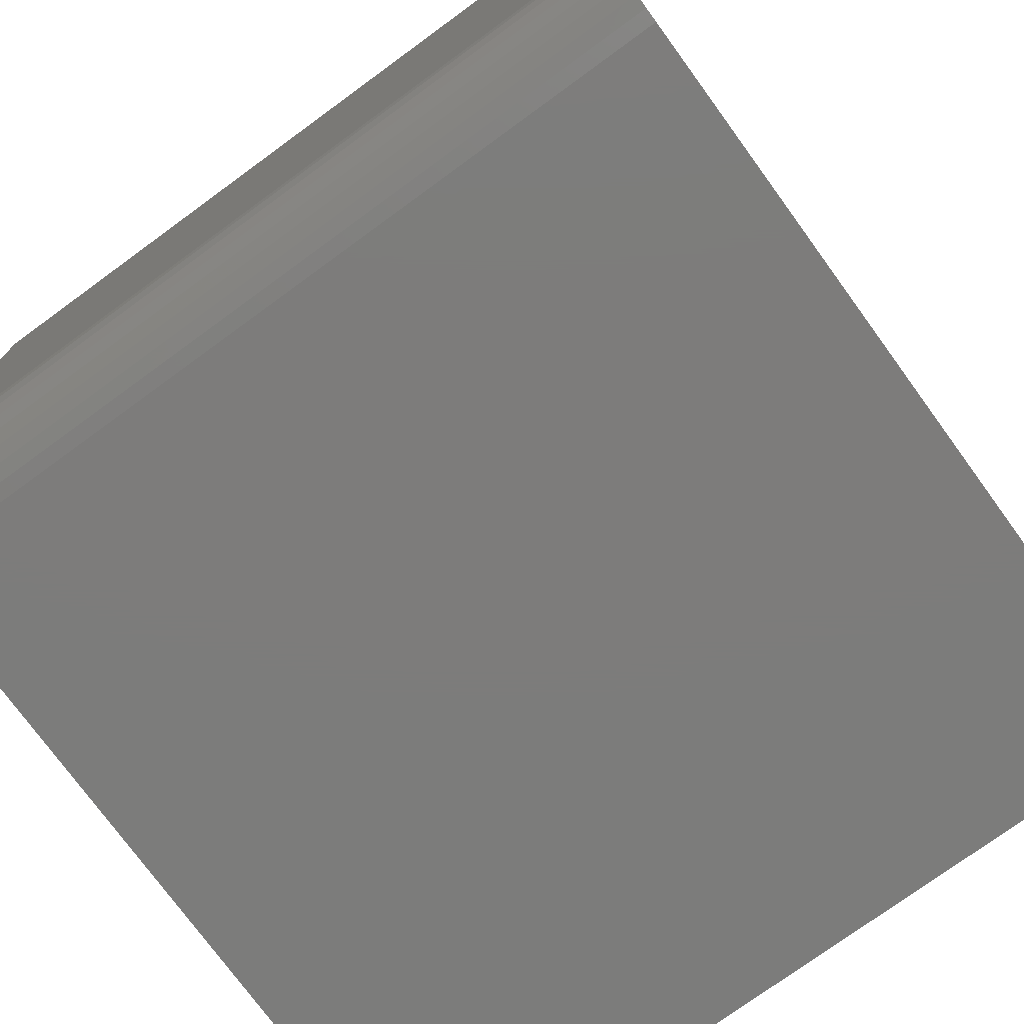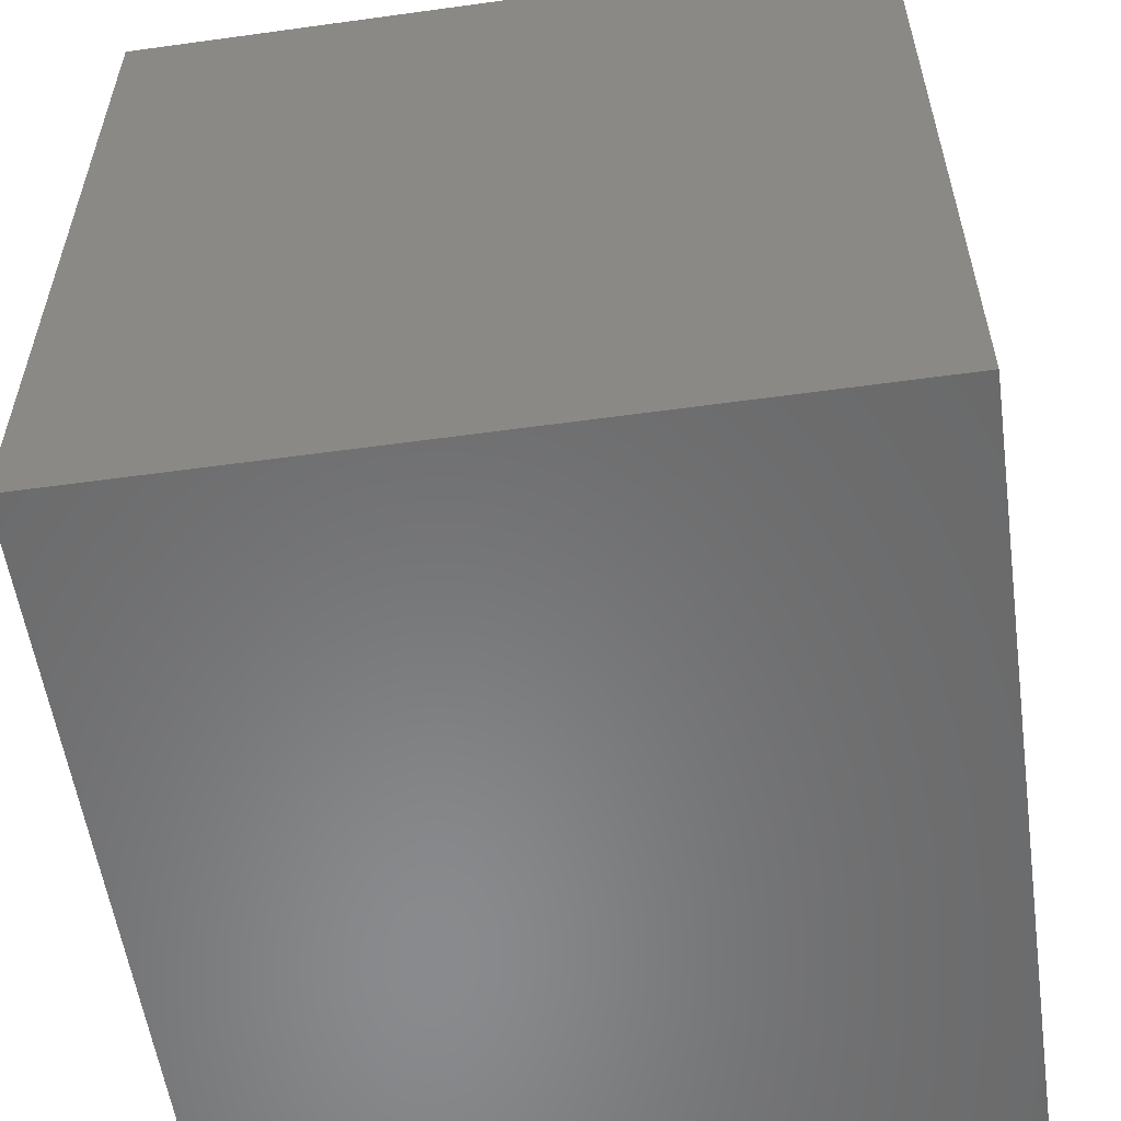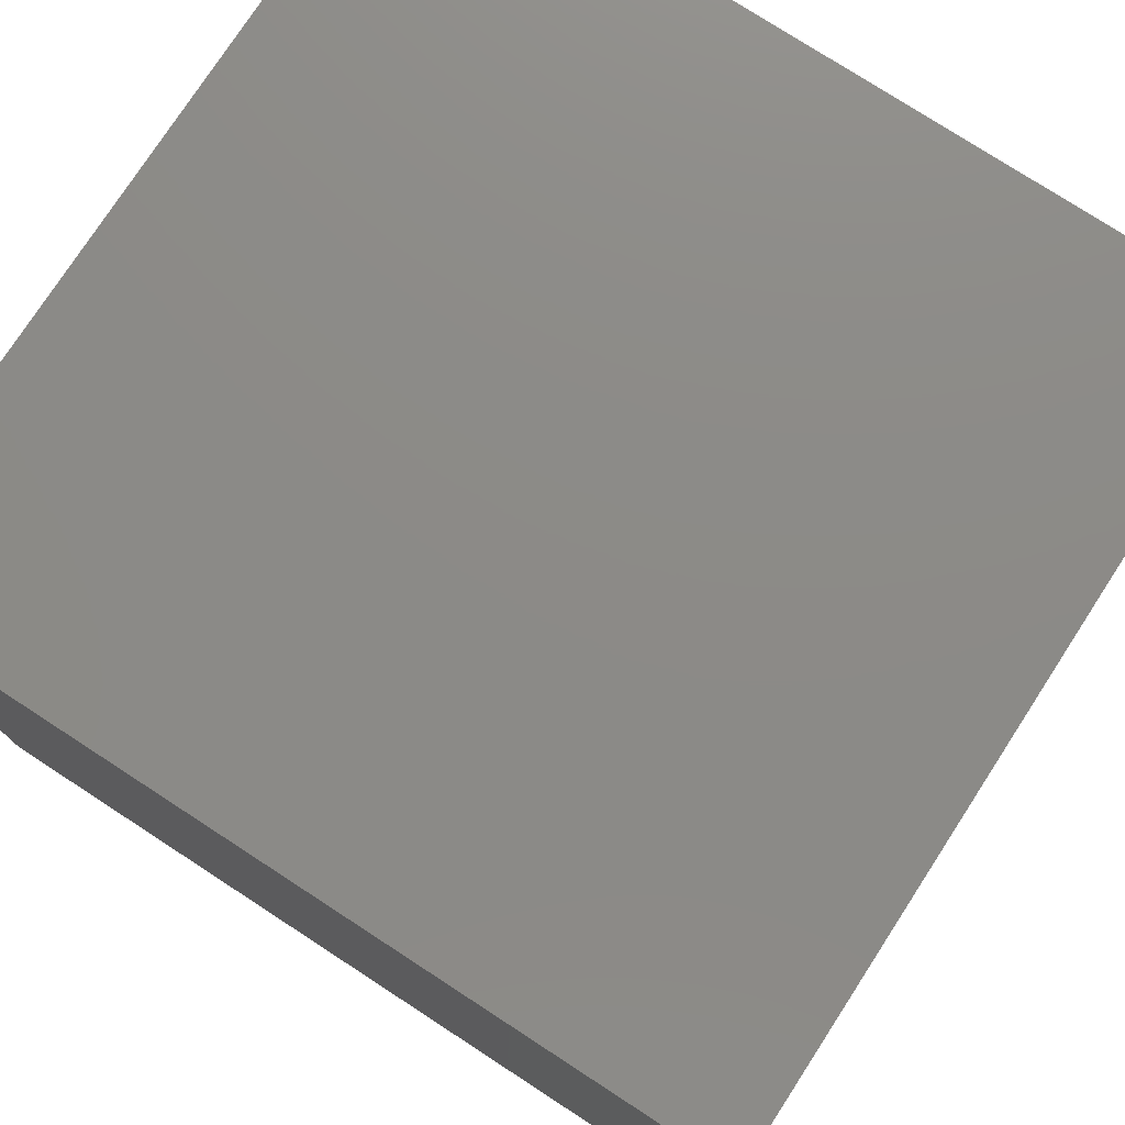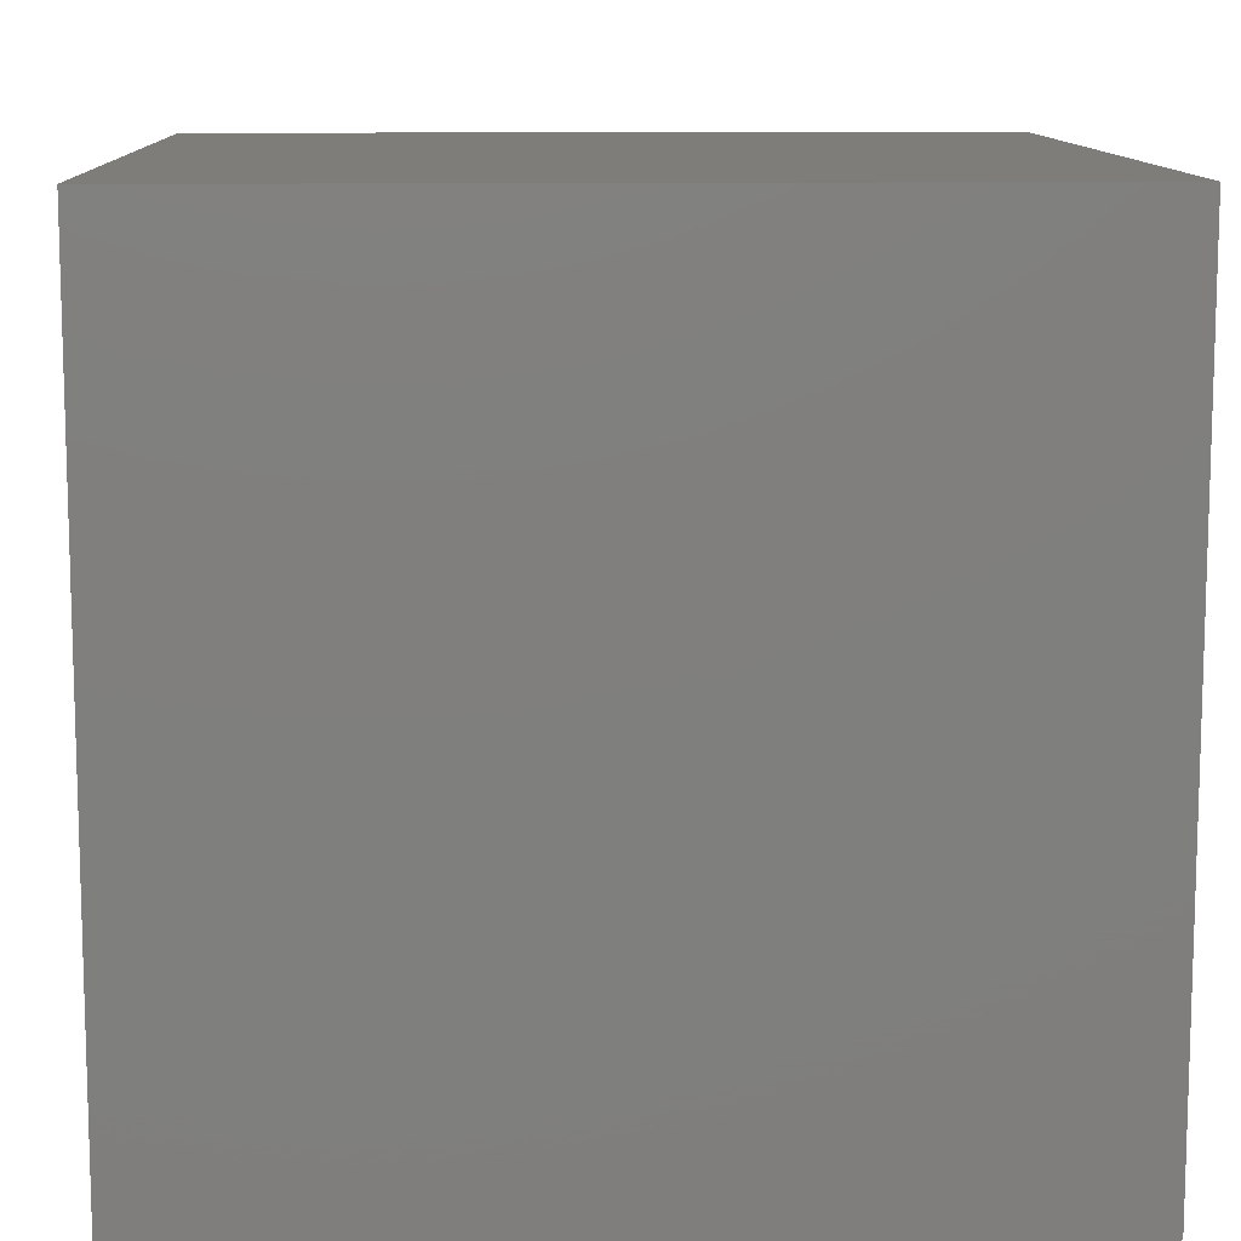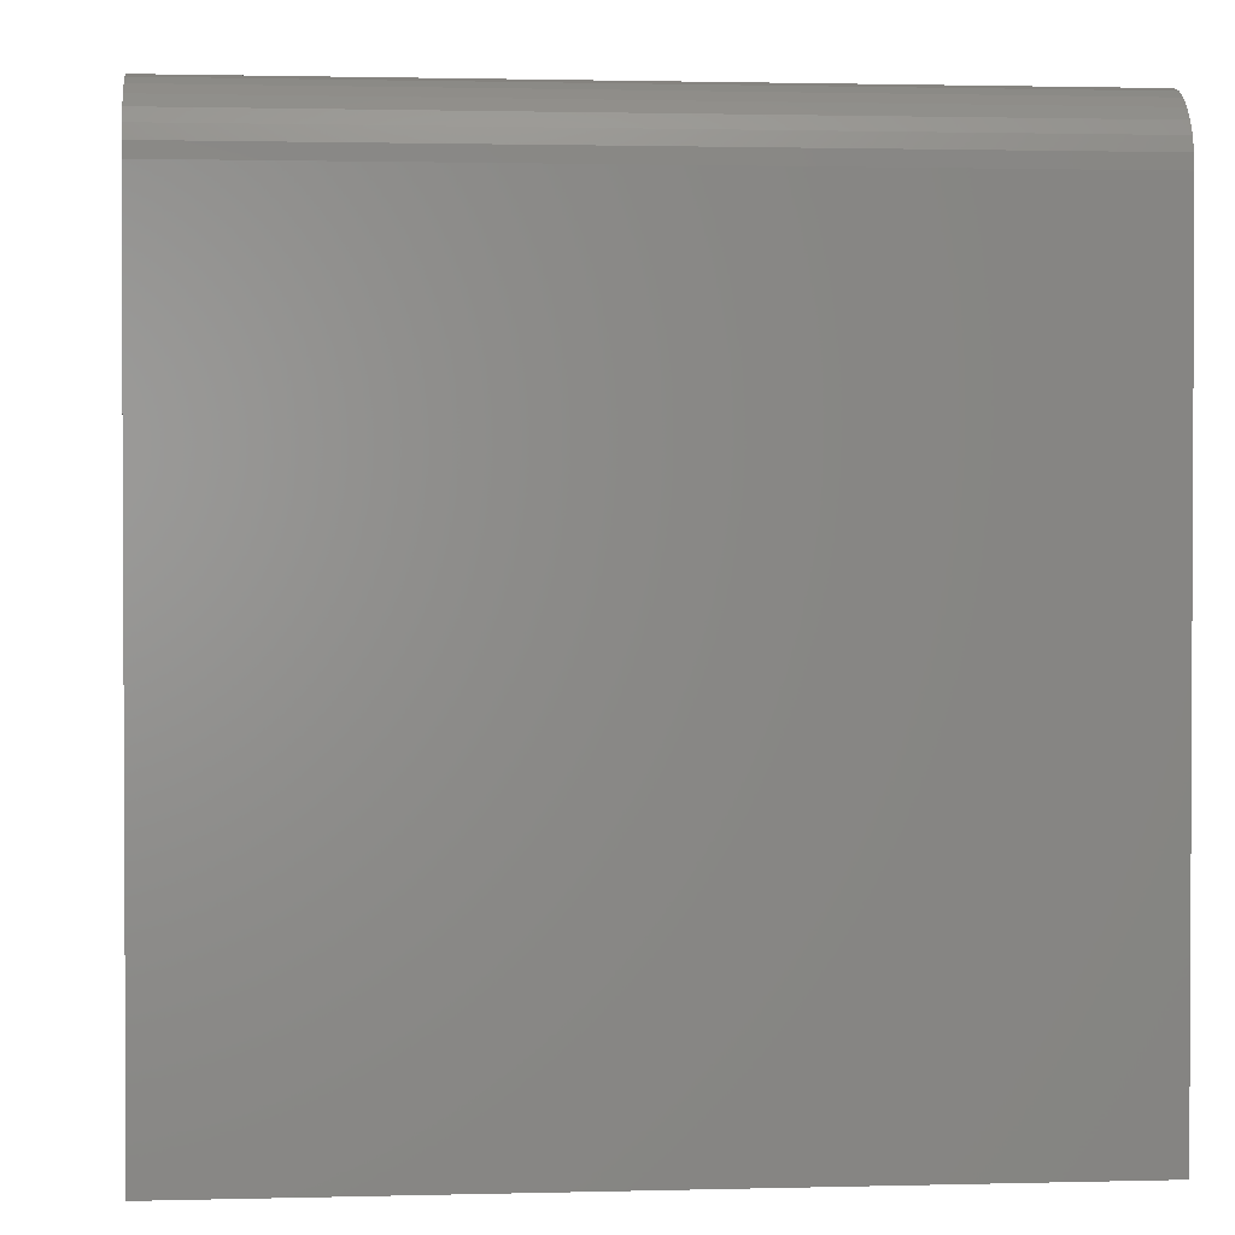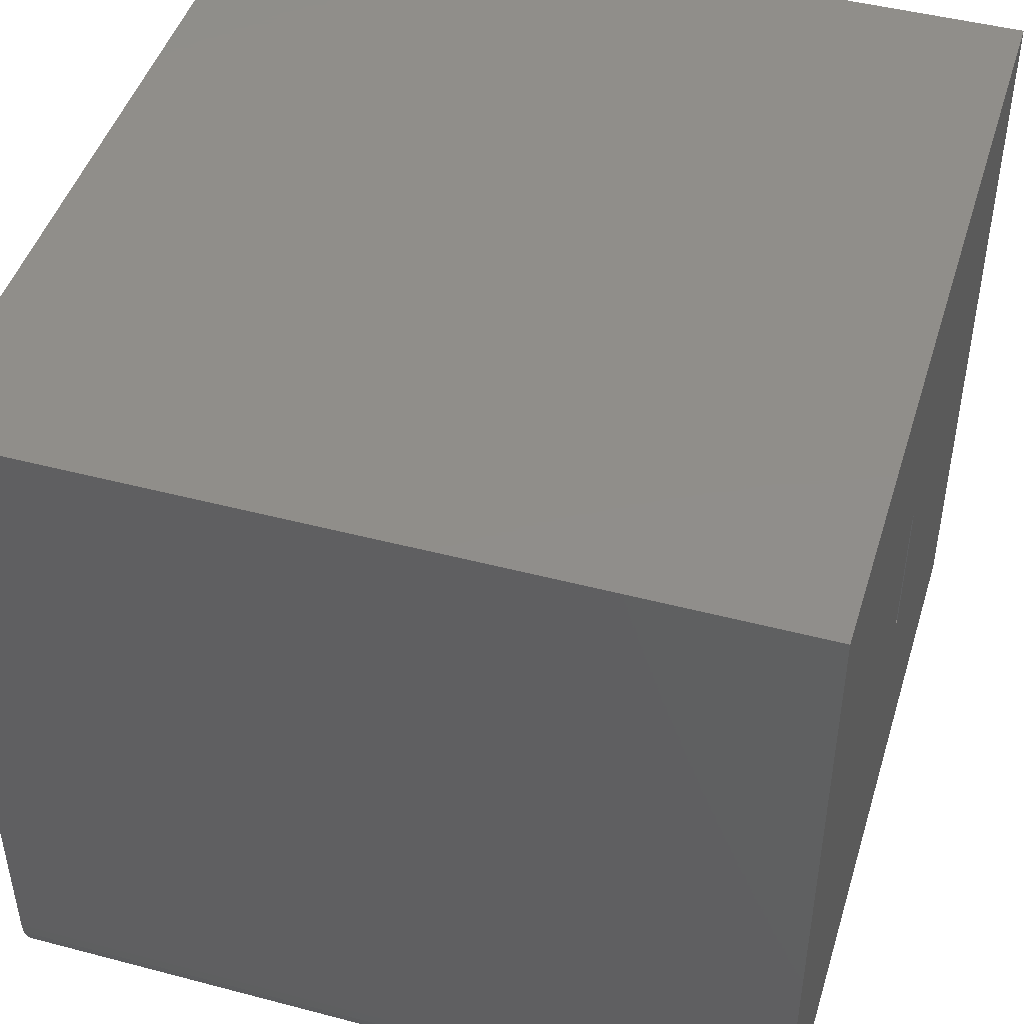
<metadata>
{"format":"stl","ext":"stl","renderer":"f3d","projection":"perspective","resolution":1024,"background":"white","views":[{"elev":-75.8,"azim":36.1,"up":"+Y"},{"elev":-56.2,"azim":-81.8,"up":"+Z"},{"elev":76.9,"azim":-57.0,"up":"+Y"},{"elev":11.0,"azim":177.9,"up":"+Y"},{"elev":1.6,"azim":-5.4,"up":"+Z"},{"elev":46.1,"azim":16.8,"up":"+Y"}]}
</metadata>
<code>
# stl→obj: 50 verts, 96 faces
v -0.6016 0.1172 0.1672
v -0.1016 0.1172 0.1672
v -0.1016 0.1172 0.003125
v -0.4375 0.1172 0.003125
v -0.4375 0.1172 -0.007812
v -0.6016 0.1172 -0.1719
v -0.1016 0.1172 -0.1719
v -0.1016 0.1172 -0.007812
v 0.0625 0.1172 -0.007812
v 0.0625 0.1172 0.003125
v -0.4375 -0.04688 0.003125
v -0.4375 -0.04688 -0.007812
v 0.0625 -0.04688 -0.007812
v 0.0625 -0.04688 0.003125
v -0.1016 0.2539 0.2891
v -0.1016 0.2539 -0.2969
v -0.1016 -0.2109 0.1672
v -0.1016 -0.2656 0.2891
v -0.1016 -0.2656 -0.2969
v -0.1016 -0.2109 -0.1719
v 0.0625 0.4179 0.4531
v 0.0625 -0.3516 0.4531
v 0.0625 0.4179 -0.4609
v 0.0625 -0.3668 0.4516
v 0.0625 -0.3815 0.4472
v 0.0625 -0.395 0.44
v 0.0625 -0.4068 0.4302
v 0.0625 -0.4165 0.4184
v 0.0625 -0.4237 0.4049
v 0.0625 -0.4282 0.3902
v 0.0625 -0.4297 0.375
v 0.0625 -0.4297 -0.4609
v -0.8125 0.4179 0.4531
v -0.8125 -0.3516 0.4531
v -0.8125 0.4179 -0.4609
v -0.8125 -0.4297 -0.4609
v -0.8125 -0.4297 0.375
v -0.8125 -0.3668 0.4516
v -0.8125 -0.3815 0.4472
v -0.8125 -0.395 0.44
v -0.8125 -0.4068 0.4302
v -0.8125 -0.4165 0.4184
v -0.8125 -0.4237 0.4049
v -0.8125 -0.4282 0.3902
v -0.6016 -0.2109 -0.1719
v -0.6016 -0.2109 0.1672
v -0.6484 -0.2656 -0.2969
v -0.6484 0.2539 -0.2969
v -0.6484 -0.2656 0.2891
v -0.6484 0.2539 0.2891
f 1 2 3
f 1 3 4
f 1 4 5
f 1 5 6
f 7 6 8
f 8 6 5
f 9 10 8
f 8 10 3
f 11 12 4
f 4 12 5
f 5 12 8
f 8 12 13
f 8 13 9
f 11 4 14
f 14 4 3
f 14 3 10
f 15 16 7
f 15 7 8
f 15 8 3
f 15 3 2
f 15 2 17
f 15 17 18
f 16 19 7
f 7 19 20
f 19 18 20
f 20 18 17
f 14 13 11
f 11 13 12
f 21 22 14
f 21 14 10
f 21 10 9
f 21 9 23
f 14 22 24
f 14 24 25
f 14 25 26
f 14 26 27
f 14 27 28
f 14 28 29
f 14 29 30
f 14 30 31
f 14 31 13
f 23 9 32
f 32 9 13
f 32 13 31
f 21 33 22
f 22 33 34
f 35 33 23
f 23 33 21
f 32 36 23
f 23 36 35
f 31 37 32
f 32 37 36
f 22 34 24
f 24 34 38
f 24 38 25
f 25 38 39
f 25 39 26
f 26 39 40
f 26 40 27
f 27 40 41
f 27 41 28
f 28 41 42
f 28 42 29
f 29 42 43
f 29 43 30
f 30 43 44
f 30 44 31
f 31 44 37
f 33 35 36
f 33 36 37
f 33 37 44
f 33 44 43
f 33 43 42
f 33 42 41
f 33 41 40
f 33 40 39
f 33 39 38
f 33 38 34
f 45 46 6
f 6 46 1
f 20 45 7
f 7 45 6
f 17 46 20
f 20 46 45
f 2 1 17
f 17 1 46
f 19 16 47
f 47 16 48
f 49 18 47
f 47 18 19
f 50 15 49
f 49 15 18
f 48 16 50
f 50 16 15
f 47 48 49
f 49 48 50

</code>
